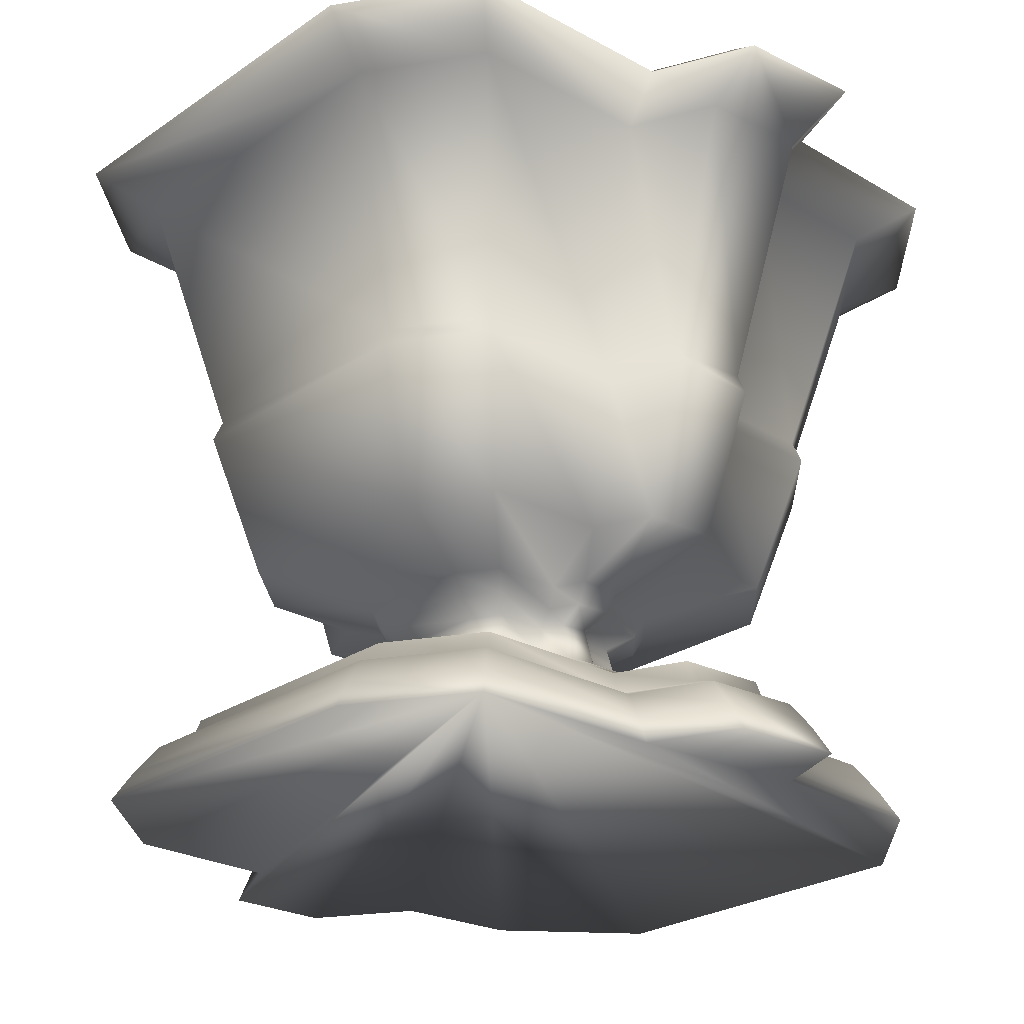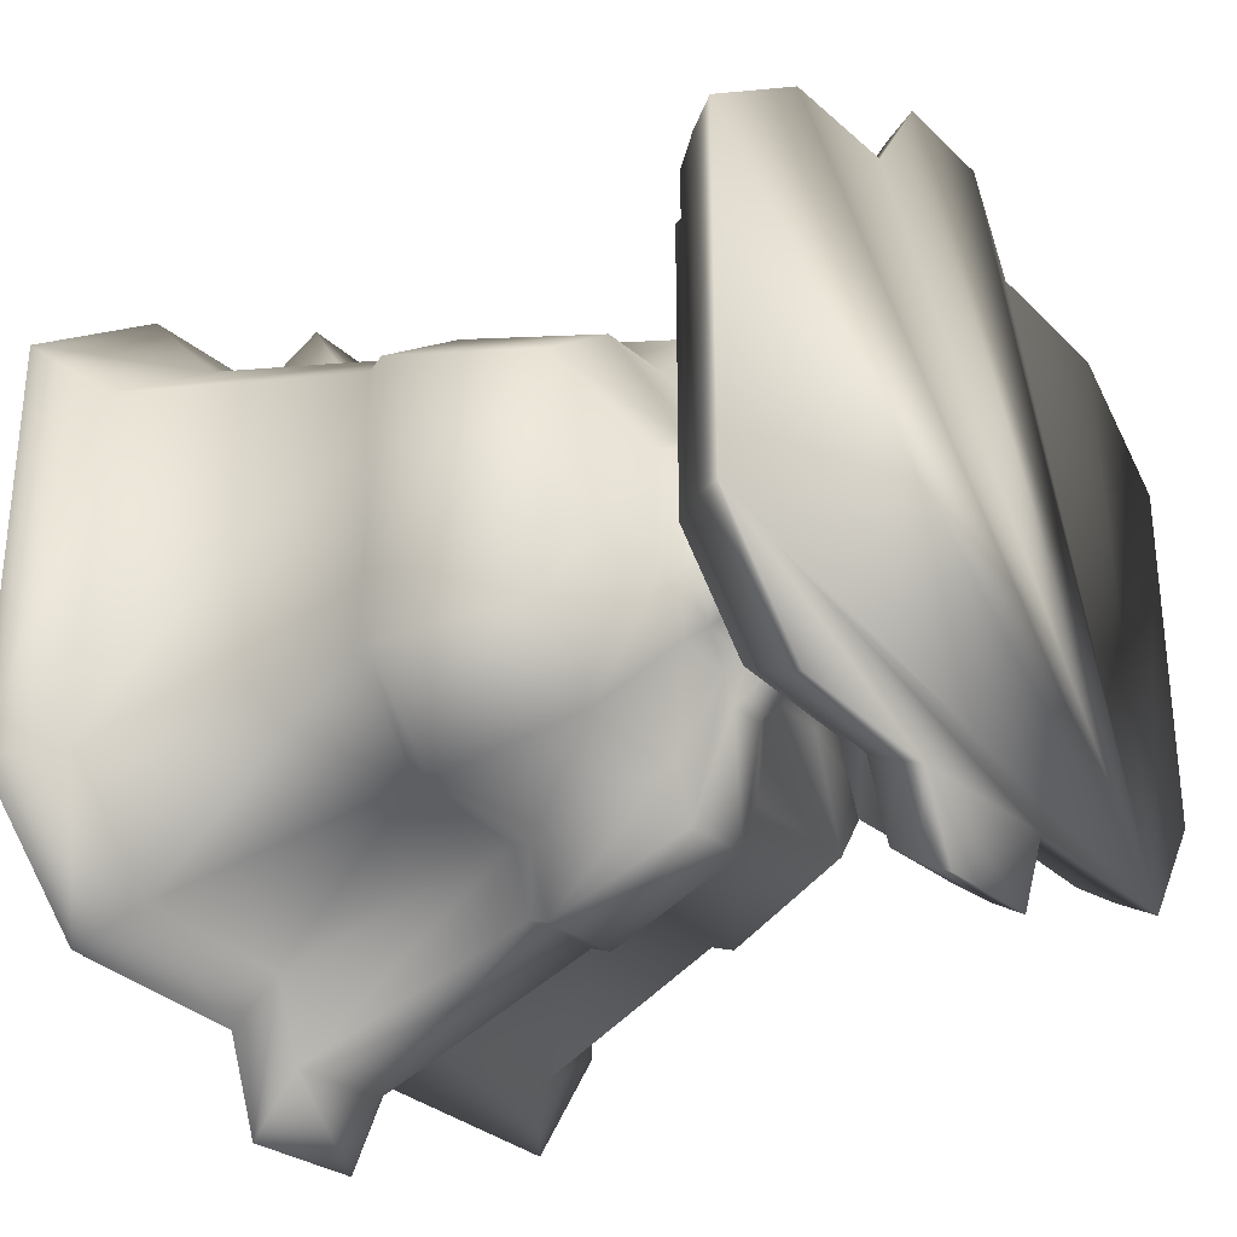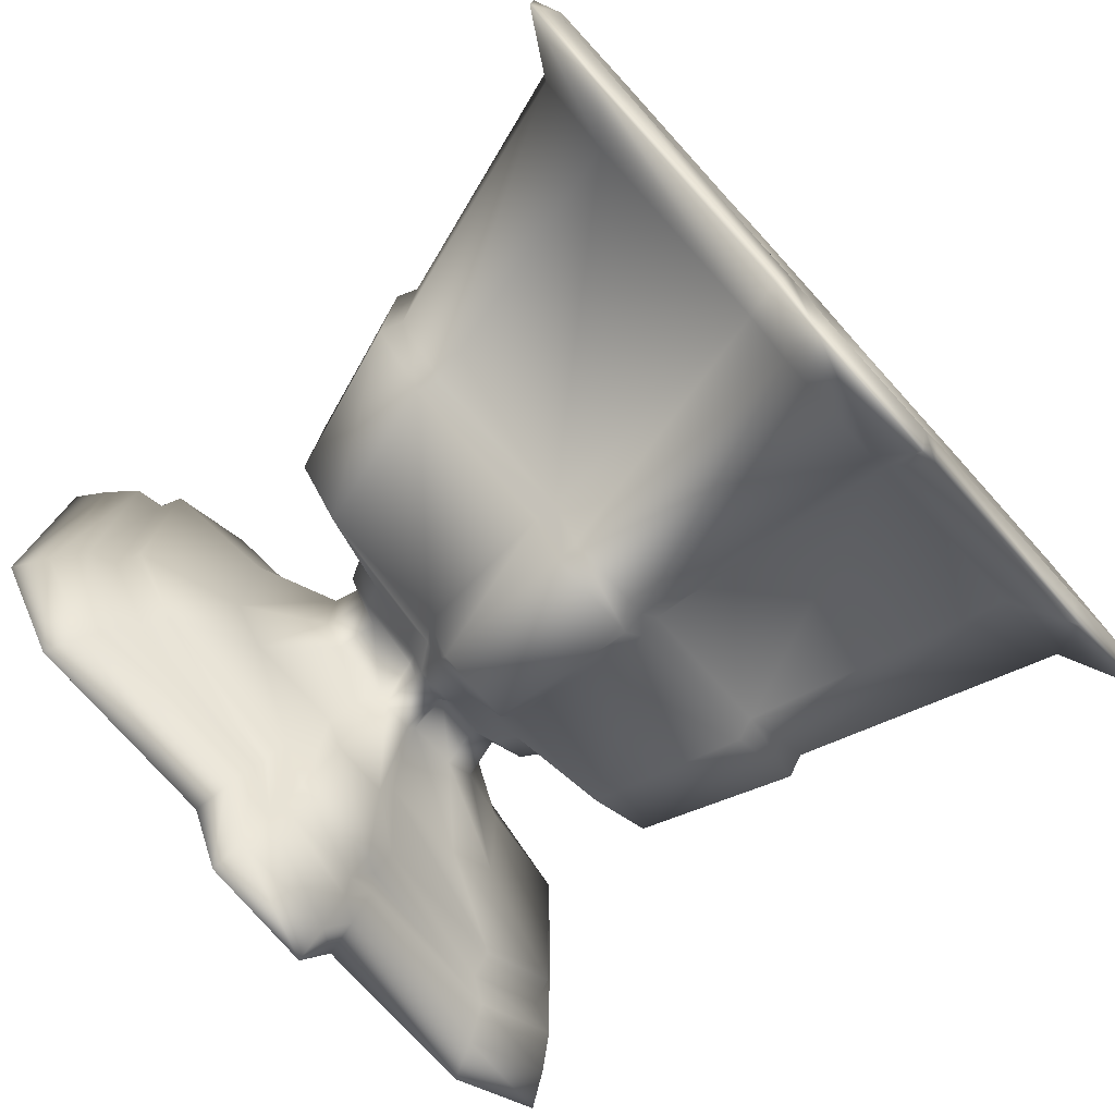
<metadata>
{"format":"obj","ext":"obj","renderer":"f3d","projection":"perspective","resolution":1024,"background":"white","views":[{"elev":-24.8,"azim":138.0,"up":"+Y"},{"elev":-30.7,"azim":-53.2,"up":"+Z"},{"elev":-78.0,"azim":132.2,"up":"+Z"}]}
</metadata>
<code>
v 0.08821 0.025 0.6954
v 0.2275 0.025 0.7999
v 0.1088 0.05783 0.6852
v 0.2409 0.05783 0.7842
v 0.3652 0.025 0.8068
v 0.3716 0.05783 0.7907
v 0.4318 0.025 0.9096
v 0.4347 0.05783 0.8883
v 0.5467 0.025 0.9096
v 0.5437 0.05783 0.8883
v 0.5951 0.025 0.8037
v 0.5896 0.05783 0.7879
v 0.7584 0.025 0.7999
v 0.7445 0.05783 0.7842
v 0.8715 0.025 0.6954
v 0.8518 0.05783 0.6852
v 0.8715 0.025 0.3125
v 0.8518 0.05783 0.3219
v 0.7932 0.025 0.1907
v 0.7775 0.05783 0.2063
v 0.5782 0.025 0.1898
v 0.5736 0.05783 0.2055
v 0.5379 0.025 0.09584
v 0.5354 0.05783 0.1164
v 0.4171 0.025 0.08913
v 0.4208 0.05783 0.11
v 0.3836 0.025 0.1764
v 0.389 0.05783 0.1928
v 0.2014 0.025 0.182
v 0.2161 0.05783 0.1981
v 0.08821 0.025 0.3038
v 0.1088 0.05783 0.3136
v 0.1327 0.08854 0.6732
v 0.2565 0.08854 0.766
v 0.379 0.08854 0.7721
v 0.4381 0.08854 0.8635
v 0.5402 0.08854 0.8635
v 0.5832 0.08854 0.7694
v 0.7283 0.08854 0.766
v 0.8289 0.08854 0.6732
v 0.8289 0.08854 0.3328
v 0.7593 0.08854 0.2245
v 0.5682 0.08854 0.2238
v 0.5324 0.08854 0.1403
v 0.4251 0.08854 0.1343
v 0.3952 0.08854 0.2119
v 0.2333 0.08854 0.2168
v 0.1327 0.08854 0.3251
v 0.1627 0.09691 0.6582
v 0.276 0.09691 0.7432
v 0.3882 0.09691 0.7488
v 0.4423 0.09691 0.8325
v 0.5359 0.09691 0.8325
v 0.5753 0.09691 0.7464
v 0.7082 0.09691 0.7432
v 0.8003 0.09691 0.6582
v 0.8003 0.09691 0.3465
v 0.7365 0.09691 0.2473
v 0.5615 0.09691 0.2466
v 0.5287 0.09691 0.1701
v 0.4304 0.09691 0.1647
v 0.4031 0.09691 0.2357
v 0.2548 0.09691 0.2402
v 0.1627 0.09691 0.3394
v 0.1717 0.122 0.6537
v 0.2819 0.122 0.7364
v 0.391 0.122 0.7418
v 0.4436 0.122 0.8232
v 0.5346 0.122 0.8232
v 0.5729 0.122 0.7394
v 0.7021 0.122 0.7364
v 0.7917 0.122 0.6537
v 0.7917 0.122 0.3506
v 0.7297 0.122 0.2542
v 0.5595 0.122 0.2535
v 0.5276 0.122 0.1791
v 0.432 0.122 0.1738
v 0.4054 0.122 0.2428
v 0.2612 0.122 0.2473
v 0.1717 0.122 0.3437
v 0.2884 0.1461 0.5954
v 0.358 0.1461 0.6476
v 0.4269 0.1461 0.651
v 0.4602 0.1461 0.7024
v 0.5176 0.1461 0.7024
v 0.5418 0.1461 0.6495
v 0.6235 0.1461 0.6476
v 0.68 0.1461 0.5954
v 0.68 0.1461 0.4039
v 0.6409 0.1461 0.343
v 0.5334 0.1461 0.3425
v 0.5132 0.1461 0.2956
v 0.4528 0.1461 0.2922
v 0.4361 0.1461 0.3358
v 0.345 0.1461 0.3386
v 0.2884 0.1461 0.3995
v 0.3738 0.1926 0.5527
v 0.4137 0.1926 0.5826
v 0.4532 0.1926 0.5846
v 0.4723 0.1926 0.614
v 0.5052 0.1926 0.614
v 0.5191 0.1926 0.5837
v 0.5659 0.1926 0.5826
v 0.5983 0.1926 0.5527
v 0.5983 0.1926 0.4429
v 0.5759 0.1926 0.408
v 0.5142 0.1926 0.4077
v 0.5027 0.1926 0.3808
v 0.4681 0.1926 0.3789
v 0.4585 0.1926 0.4039
v 0.4062 0.1926 0.4055
v 0.3738 0.1926 0.4404
v 0.3842 0.2337 0.5475
v 0.4205 0.2337 0.5747
v 0.4564 0.2337 0.5765
v 0.4738 0.2337 0.6033
v 0.5037 0.2337 0.6033
v 0.5163 0.2337 0.5757
v 0.5589 0.2337 0.5747
v 0.5884 0.2337 0.5475
v 0.5884 0.2337 0.4476
v 0.568 0.2337 0.4158
v 0.5119 0.2337 0.4156
v 0.5014 0.2337 0.3911
v 0.4699 0.2337 0.3894
v 0.4612 0.2337 0.4121
v 0.4137 0.2337 0.4136
v 0.3842 0.2337 0.4454
v 0.3542 0.2477 0.5624
v 0.401 0.2477 0.5975
v 0.4472 0.2477 0.5998
v 0.4695 0.2477 0.6343
v 0.5081 0.2477 0.6343
v 0.5243 0.2477 0.5988
v 0.5791 0.2477 0.5975
v 0.617 0.2477 0.5624
v 0.617 0.2477 0.434
v 0.5908 0.2477 0.3931
v 0.5186 0.2477 0.3928
v 0.5051 0.2477 0.3613
v 0.4646 0.2477 0.359
v 0.4533 0.2477 0.3883
v 0.3922 0.2477 0.3902
v 0.3542 0.2477 0.431
v 0.3423 0.27 0.5684
v 0.3931 0.27 0.6066
v 0.4435 0.27 0.6091
v 0.4678 0.27 0.6467
v 0.5098 0.27 0.6467
v 0.5275 0.27 0.608
v 0.5872 0.27 0.6066
v 0.6285 0.27 0.5684
v 0.6285 0.27 0.4285
v 0.5999 0.27 0.384
v 0.5213 0.27 0.3837
v 0.5066 0.27 0.3493
v 0.4625 0.27 0.3469
v 0.4502 0.27 0.3787
v 0.3836 0.27 0.3808
v 0.3423 0.27 0.4253
v 0.2225 0.3035 0.6283
v 0.3151 0.3035 0.6977
v 0.4066 0.3035 0.7023
v 0.4508 0.3035 0.7706
v 0.5272 0.3035 0.7706
v 0.5593 0.3035 0.7002
v 0.6678 0.3035 0.6977
v 0.743 0.3035 0.6283
v 0.743 0.3035 0.3738
v 0.691 0.3035 0.2929
v 0.5481 0.3035 0.2923
v 0.5214 0.3035 0.2299
v 0.4411 0.3035 0.2254
v 0.4188 0.3035 0.2834
v 0.2977 0.3035 0.2871
v 0.2225 0.3035 0.368
v 0.1687 0.4599 0.6552
v 0.2799 0.4599 0.7387
v 0.39 0.4599 0.7442
v 0.4432 0.4599 0.8263
v 0.535 0.4599 0.8263
v 0.5737 0.4599 0.7418
v 0.7041 0.4599 0.7387
v 0.7945 0.4599 0.6552
v 0.7945 0.4599 0.3492
v 0.732 0.4599 0.2519
v 0.5602 0.4599 0.2512
v 0.528 0.4599 0.1761
v 0.4315 0.4599 0.1708
v 0.4047 0.4599 0.2405
v 0.2591 0.4599 0.2449
v 0.1687 0.4599 0.3423
v 0.1776 0.4822 0.6507
v 0.2858 0.4822 0.7318
v 0.3928 0.4822 0.7372
v 0.4445 0.4822 0.817
v 0.5337 0.4822 0.817
v 0.5713 0.4822 0.7348
v 0.6981 0.4822 0.7318
v 0.786 0.4822 0.6507
v 0.786 0.4822 0.3533
v 0.7251 0.4822 0.2587
v 0.5582 0.4822 0.258
v 0.5269 0.4822 0.1851
v 0.4331 0.4822 0.1799
v 0.407 0.4822 0.2476
v 0.2655 0.4822 0.2519
v 0.1776 0.4822 0.3466
v 0.09384 0.7502 0.6926
v 0.2311 0.7502 0.7956
v 0.367 0.7502 0.8024
v 0.4326 0.7502 0.9038
v 0.5459 0.7502 0.9038
v 0.5936 0.7502 0.7994
v 0.7546 0.7502 0.7956
v 0.8661 0.7502 0.6926
v 0.8661 0.7502 0.3151
v 0.7889 0.7502 0.1949
v 0.5769 0.7502 0.1941
v 0.5372 0.7502 0.1015
v 0.4181 0.7502 0.09484
v 0.385 0.7502 0.1809
v 0.2054 0.7502 0.1864
v 0.09384 0.7502 0.3065
v 0.025 0.7893 0.727
v 0.1862 0.7893 0.848
v 0.3458 0.7893 0.8559
v 0.4228 0.7893 0.975
v 0.5559 0.7893 0.975
v 0.6119 0.7893 0.8524
v 0.801 0.7893 0.848
v 0.932 0.7893 0.727
v 0.932 0.7893 0.2836
v 0.8413 0.7893 0.1426
v 0.5923 0.7893 0.1416
v 0.5457 0.7893 0.03277
v 0.4058 0.7893 0.025
v 0.367 0.7893 0.126
v 0.156 0.7893 0.1325
v 0.025 0.7893 0.2736
v 0.05792 0.8033 0.7106
v 0.2077 0.8033 0.8229
v 0.3559 0.8033 0.8303
v 0.4275 0.8033 0.9409
v 0.5511 0.8033 0.9409
v 0.6031 0.8033 0.8271
v 0.7788 0.8033 0.8229
v 0.9005 0.8033 0.7106
v 0.9005 0.8033 0.2987
v 0.8162 0.8033 0.1676
v 0.585 0.8033 0.1667
v 0.5416 0.8033 0.06563
v 0.4117 0.8033 0.0584
v 0.3756 0.8033 0.1522
v 0.1796 0.8033 0.1583
v 0.05792 0.8033 0.2893
v 0.1477 0.7726 0.6657
v 0.2663 0.7726 0.7546
v 0.3836 0.7726 0.7605
v 0.4402 0.7726 0.848
v 0.5381 0.7726 0.848
v 0.5793 0.7726 0.7579
v 0.7183 0.7726 0.7546
v 0.8146 0.7726 0.6657
v 0.8146 0.7726 0.3397
v 0.7479 0.7726 0.2359
v 0.5649 0.7726 0.2352
v 0.5306 0.7726 0.1552
v 0.4277 0.7726 0.1495
v 0.3992 0.7726 0.2238
v 0.244 0.7726 0.2285
v 0.1477 0.7726 0.3323
v 0.2854 0.3677 0.5969
v 0.3561 0.3677 0.6499
v 0.426 0.3677 0.6534
v 0.4597 0.3677 0.7055
v 0.5181 0.3677 0.7055
v 0.5426 0.3677 0.6518
v 0.6255 0.3677 0.6499
v 0.6829 0.3677 0.5969
v 0.6829 0.3677 0.4025
v 0.6431 0.3677 0.3407
v 0.534 0.3677 0.3403
v 0.5136 0.3677 0.2926
v 0.4523 0.3677 0.2892
v 0.4353 0.3677 0.3334
v 0.3428 0.3677 0.3363
v 0.2854 0.3677 0.3981
v 0.4859 0.3258 0.4966
v 0.4868 0.3258 0.4973
v 0.4877 0.3258 0.4973
v 0.4882 0.3258 0.498
v 0.4889 0.3258 0.498
v 0.4893 0.3258 0.4973
v 0.4903 0.3258 0.4973
v 0.4911 0.3258 0.4966
v 0.4911 0.3258 0.4941
v 0.4906 0.3258 0.4933
v 0.4891 0.3258 0.4933
v 0.4889 0.3258 0.4927
v 0.4881 0.3258 0.4926
v 0.4879 0.3258 0.4932
v 0.4867 0.3258 0.4932
v 0.4859 0.3258 0.494
f 1 2 3
f 3 2 4
f 2 5 4
f 4 5 6
f 5 7 6
f 6 7 8
f 7 9 8
f 8 9 10
f 9 11 10
f 10 11 12
f 11 13 12
f 12 13 14
f 13 15 14
f 14 15 16
f 15 17 16
f 16 17 18
f 17 19 18
f 18 19 20
f 19 21 20
f 20 21 22
f 21 23 22
f 22 23 24
f 23 25 24
f 24 25 26
f 25 27 26
f 26 27 28
f 27 29 28
f 28 29 30
f 29 31 30
f 30 31 32
f 31 1 32
f 32 1 3
f 3 4 33
f 33 4 34
f 4 6 34
f 34 6 35
f 6 8 35
f 35 8 36
f 8 10 36
f 36 10 37
f 10 12 37
f 37 12 38
f 12 14 38
f 38 14 39
f 14 16 39
f 39 16 40
f 16 18 40
f 40 18 41
f 18 20 41
f 41 20 42
f 20 22 42
f 42 22 43
f 22 24 43
f 43 24 44
f 24 26 44
f 44 26 45
f 26 28 45
f 45 28 46
f 28 30 46
f 46 30 47
f 30 32 47
f 47 32 48
f 32 3 48
f 48 3 33
f 33 34 49
f 49 34 50
f 34 35 50
f 50 35 51
f 35 36 51
f 51 36 52
f 36 37 52
f 52 37 53
f 37 38 53
f 53 38 54
f 38 39 54
f 54 39 55
f 39 40 55
f 55 40 56
f 40 41 56
f 56 41 57
f 41 42 57
f 57 42 58
f 42 43 58
f 58 43 59
f 43 44 59
f 59 44 60
f 44 45 60
f 60 45 61
f 45 46 61
f 61 46 62
f 46 47 62
f 62 47 63
f 47 48 63
f 63 48 64
f 48 33 64
f 64 33 49
f 49 50 65
f 65 50 66
f 50 51 66
f 66 51 67
f 51 52 67
f 67 52 68
f 52 53 68
f 68 53 69
f 53 54 69
f 69 54 70
f 54 55 70
f 70 55 71
f 55 56 71
f 71 56 72
f 56 57 72
f 72 57 73
f 57 58 73
f 73 58 74
f 58 59 74
f 74 59 75
f 59 60 75
f 75 60 76
f 60 61 76
f 76 61 77
f 61 62 77
f 77 62 78
f 62 63 78
f 78 63 79
f 63 64 79
f 79 64 80
f 64 49 80
f 80 49 65
f 65 66 81
f 81 66 82
f 66 67 82
f 82 67 83
f 67 68 83
f 83 68 84
f 68 69 84
f 84 69 85
f 69 70 85
f 85 70 86
f 70 71 86
f 86 71 87
f 71 72 87
f 87 72 88
f 72 73 88
f 88 73 89
f 73 74 89
f 89 74 90
f 74 75 90
f 90 75 91
f 75 76 91
f 91 76 92
f 76 77 92
f 92 77 93
f 77 78 93
f 93 78 94
f 78 79 94
f 94 79 95
f 79 80 95
f 95 80 96
f 80 65 96
f 96 65 81
f 81 82 97
f 97 82 98
f 82 83 98
f 98 83 99
f 83 84 99
f 99 84 100
f 84 85 100
f 100 85 101
f 85 86 101
f 101 86 102
f 86 87 102
f 102 87 103
f 87 88 103
f 103 88 104
f 88 89 104
f 104 89 105
f 89 90 105
f 105 90 106
f 90 91 106
f 106 91 107
f 91 92 107
f 107 92 108
f 92 93 108
f 108 93 109
f 93 94 109
f 109 94 110
f 94 95 110
f 110 95 111
f 95 96 111
f 111 96 112
f 96 81 112
f 112 81 97
f 97 98 113
f 113 98 114
f 98 99 114
f 114 99 115
f 99 100 115
f 115 100 116
f 100 101 116
f 116 101 117
f 101 102 117
f 117 102 118
f 102 103 118
f 118 103 119
f 103 104 119
f 119 104 120
f 104 105 120
f 120 105 121
f 105 106 121
f 121 106 122
f 106 107 122
f 122 107 123
f 107 108 123
f 123 108 124
f 108 109 124
f 124 109 125
f 109 110 125
f 125 110 126
f 110 111 126
f 126 111 127
f 111 112 127
f 127 112 128
f 112 97 128
f 128 97 113
f 113 114 129
f 129 114 130
f 114 115 130
f 130 115 131
f 115 116 131
f 131 116 132
f 116 117 132
f 132 117 133
f 117 118 133
f 133 118 134
f 118 119 134
f 134 119 135
f 119 120 135
f 135 120 136
f 120 121 136
f 136 121 137
f 121 122 137
f 137 122 138
f 122 123 138
f 138 123 139
f 123 124 139
f 139 124 140
f 124 125 140
f 140 125 141
f 125 126 141
f 141 126 142
f 126 127 142
f 142 127 143
f 127 128 143
f 143 128 144
f 128 113 144
f 144 113 129
f 129 130 145
f 145 130 146
f 130 131 146
f 146 131 147
f 131 132 147
f 147 132 148
f 132 133 148
f 148 133 149
f 133 134 149
f 149 134 150
f 134 135 150
f 150 135 151
f 135 136 151
f 151 136 152
f 136 137 152
f 152 137 153
f 137 138 153
f 153 138 154
f 138 139 154
f 154 139 155
f 139 140 155
f 155 140 156
f 140 141 156
f 156 141 157
f 141 142 157
f 157 142 158
f 142 143 158
f 158 143 159
f 143 144 159
f 159 144 160
f 144 129 160
f 160 129 145
f 145 146 161
f 161 146 162
f 146 147 162
f 162 147 163
f 147 148 163
f 163 148 164
f 148 149 164
f 164 149 165
f 149 150 165
f 165 150 166
f 150 151 166
f 166 151 167
f 151 152 167
f 167 152 168
f 152 153 168
f 168 153 169
f 153 154 169
f 169 154 170
f 154 155 170
f 170 155 171
f 155 156 171
f 171 156 172
f 156 157 172
f 172 157 173
f 157 158 173
f 173 158 174
f 158 159 174
f 174 159 175
f 159 160 175
f 175 160 176
f 160 145 176
f 176 145 161
f 161 162 177
f 177 162 178
f 162 163 178
f 178 163 179
f 163 164 179
f 179 164 180
f 164 165 180
f 180 165 181
f 165 166 181
f 181 166 182
f 166 167 182
f 182 167 183
f 167 168 183
f 183 168 184
f 168 169 184
f 184 169 185
f 169 170 185
f 185 170 186
f 170 171 186
f 186 171 187
f 171 172 187
f 187 172 188
f 172 173 188
f 188 173 189
f 173 174 189
f 189 174 190
f 174 175 190
f 190 175 191
f 175 176 191
f 191 176 192
f 176 161 192
f 192 161 177
f 177 178 193
f 193 178 194
f 178 179 194
f 194 179 195
f 179 180 195
f 195 180 196
f 180 181 196
f 196 181 197
f 181 182 197
f 197 182 198
f 182 183 198
f 198 183 199
f 183 184 199
f 199 184 200
f 184 185 200
f 200 185 201
f 185 186 201
f 201 186 202
f 186 187 202
f 202 187 203
f 187 188 203
f 203 188 204
f 188 189 204
f 204 189 205
f 189 190 205
f 205 190 206
f 190 191 206
f 206 191 207
f 191 192 207
f 207 192 208
f 192 177 208
f 208 177 193
f 193 194 209
f 209 194 210
f 194 195 210
f 210 195 211
f 195 196 211
f 211 196 212
f 196 197 212
f 212 197 213
f 197 198 213
f 213 198 214
f 198 199 214
f 214 199 215
f 199 200 215
f 215 200 216
f 200 201 216
f 216 201 217
f 201 202 217
f 217 202 218
f 202 203 218
f 218 203 219
f 203 204 219
f 219 204 220
f 204 205 220
f 220 205 221
f 205 206 221
f 221 206 222
f 206 207 222
f 222 207 223
f 207 208 223
f 223 208 224
f 208 193 224
f 224 193 209
f 209 210 225
f 225 210 226
f 210 211 226
f 226 211 227
f 211 212 227
f 227 212 228
f 212 213 228
f 228 213 229
f 213 214 229
f 229 214 230
f 214 215 230
f 230 215 231
f 215 216 231
f 231 216 232
f 216 217 232
f 232 217 233
f 217 218 233
f 233 218 234
f 218 219 234
f 234 219 235
f 219 220 235
f 235 220 236
f 220 221 236
f 236 221 237
f 221 222 237
f 237 222 238
f 222 223 238
f 238 223 239
f 223 224 239
f 239 224 240
f 224 209 240
f 240 209 225
f 225 226 241
f 241 226 242
f 226 227 242
f 242 227 243
f 227 228 243
f 243 228 244
f 228 229 244
f 244 229 245
f 229 230 245
f 245 230 246
f 230 231 246
f 246 231 247
f 231 232 247
f 247 232 248
f 232 233 248
f 248 233 249
f 233 234 249
f 249 234 250
f 234 235 250
f 250 235 251
f 235 236 251
f 251 236 252
f 236 237 252
f 252 237 253
f 237 238 253
f 253 238 254
f 238 239 254
f 254 239 255
f 239 240 255
f 255 240 256
f 240 225 256
f 256 225 241
f 241 242 257
f 257 242 258
f 242 243 258
f 258 243 259
f 243 244 259
f 259 244 260
f 244 245 260
f 260 245 261
f 245 246 261
f 261 246 262
f 246 247 262
f 262 247 263
f 247 248 263
f 263 248 264
f 248 249 264
f 264 249 265
f 249 250 265
f 265 250 266
f 250 251 266
f 266 251 267
f 251 252 267
f 267 252 268
f 252 253 268
f 268 253 269
f 253 254 269
f 269 254 270
f 254 255 270
f 270 255 271
f 255 256 271
f 271 256 272
f 256 241 272
f 272 241 257
f 257 258 273
f 273 258 274
f 258 259 274
f 274 259 275
f 259 260 275
f 275 260 276
f 260 261 276
f 276 261 277
f 261 262 277
f 277 262 278
f 262 263 278
f 278 263 279
f 263 264 279
f 279 264 280
f 264 265 280
f 280 265 281
f 265 266 281
f 281 266 282
f 266 267 282
f 282 267 283
f 267 268 283
f 283 268 284
f 268 269 284
f 284 269 285
f 269 270 285
f 285 270 286
f 270 271 286
f 286 271 287
f 271 272 287
f 287 272 288
f 272 257 288
f 288 257 273
f 273 274 289
f 289 274 290
f 274 275 290
f 290 275 291
f 275 276 291
f 291 276 292
f 276 277 292
f 292 277 293
f 277 278 293
f 293 278 294
f 278 279 294
f 294 279 295
f 279 280 295
f 295 280 296
f 280 281 296
f 296 281 297
f 281 282 297
f 297 282 298
f 282 283 298
f 298 283 299
f 283 284 299
f 299 284 300
f 284 285 300
f 300 285 301
f 285 286 301
f 301 286 302
f 286 287 302
f 302 287 303
f 287 288 303
f 303 288 304
f 288 273 304
f 304 273 289
f 27 23 21
f 31 29 27
f 31 21 19
f 19 1 31
f 31 27 21
f 27 25 23
f 19 17 15
f 19 15 13
f 19 13 11
f 19 11 9
f 19 9 7
f 19 7 5
f 19 5 2
f 19 2 1
f 299 300 302
f 302 303 304
f 298 299 304
f 304 289 298
f 299 302 304
f 300 301 302
f 296 297 298
f 295 296 298
f 294 295 298
f 293 294 298
f 292 293 298
f 291 292 298
f 290 291 298
f 289 290 298

</code>
